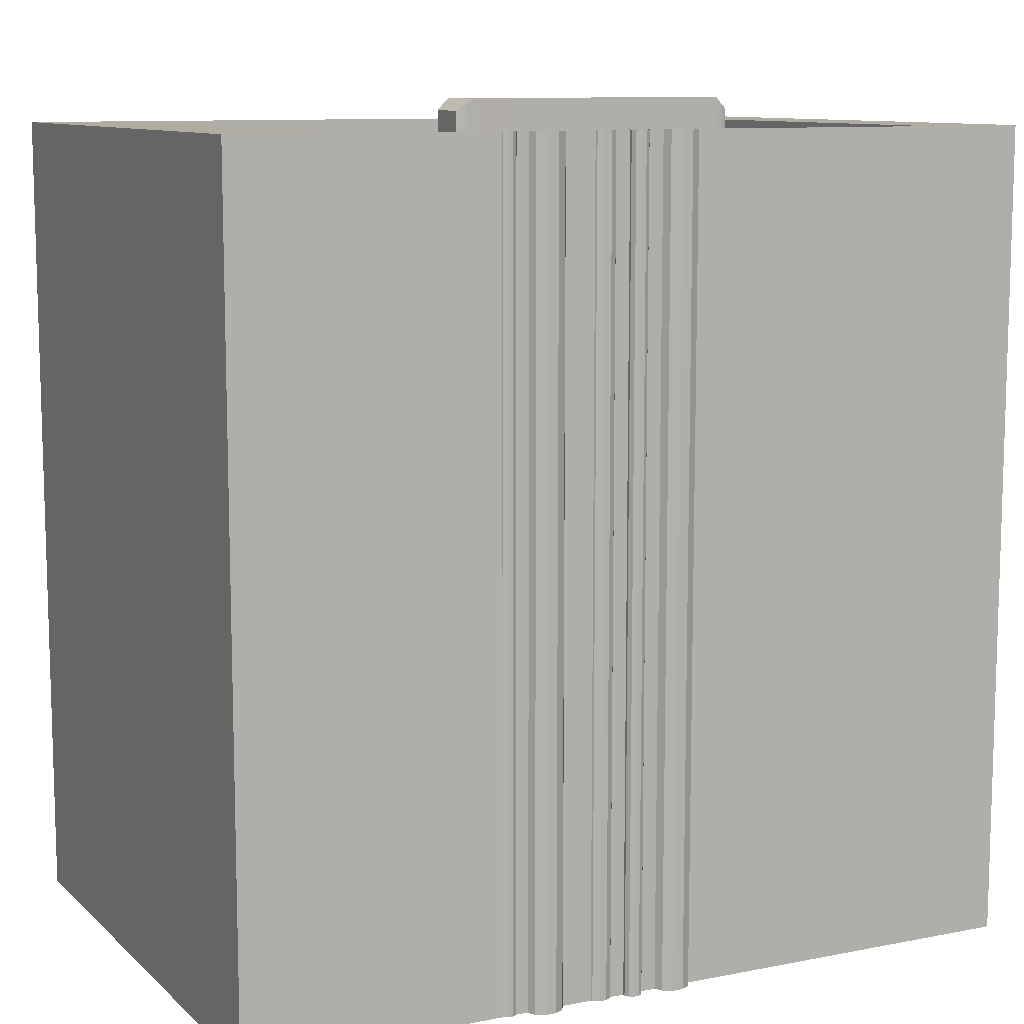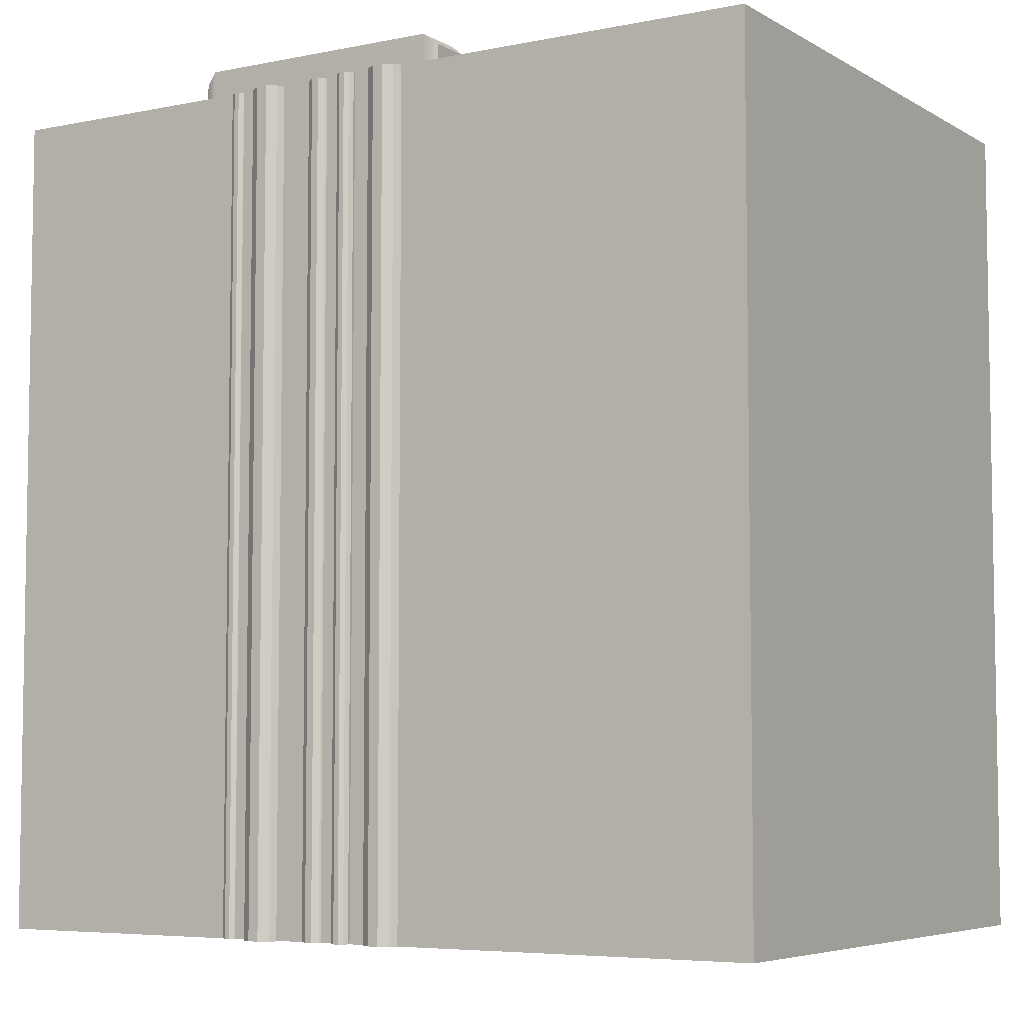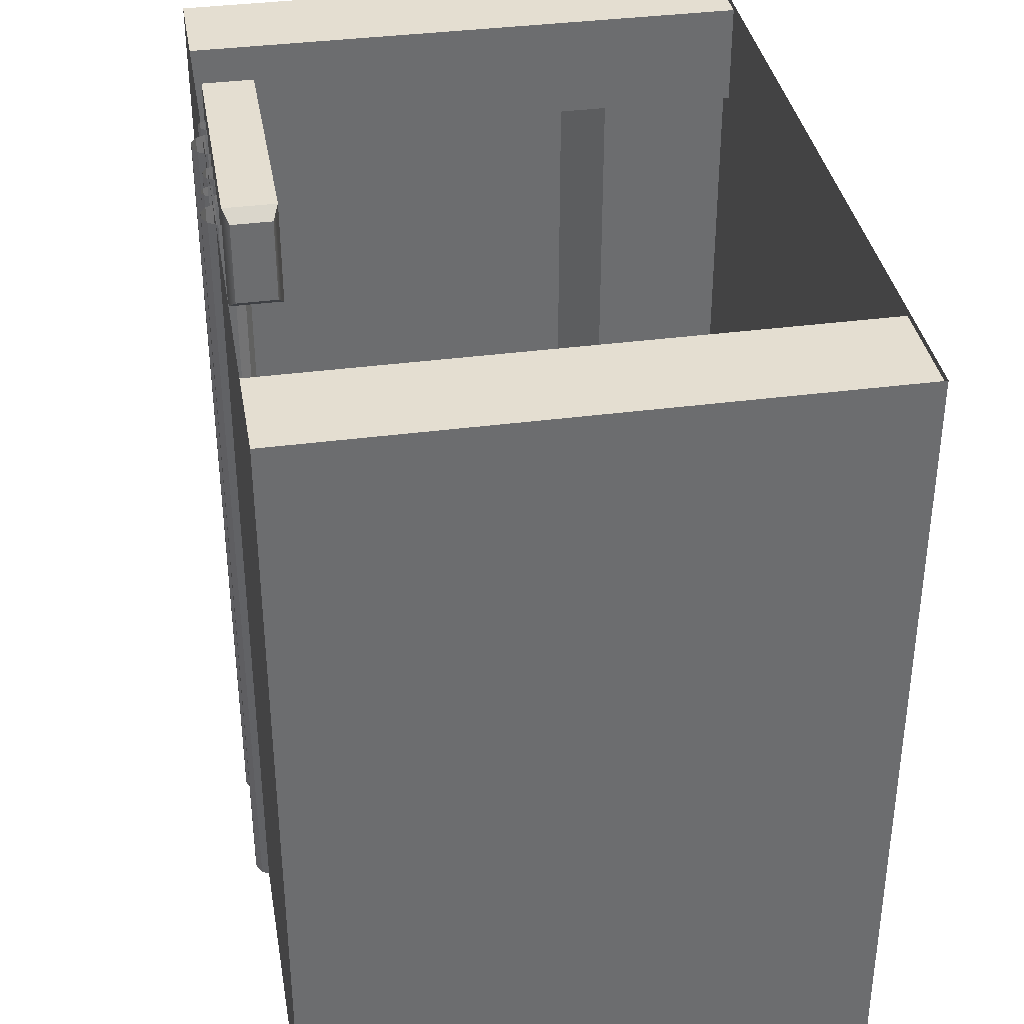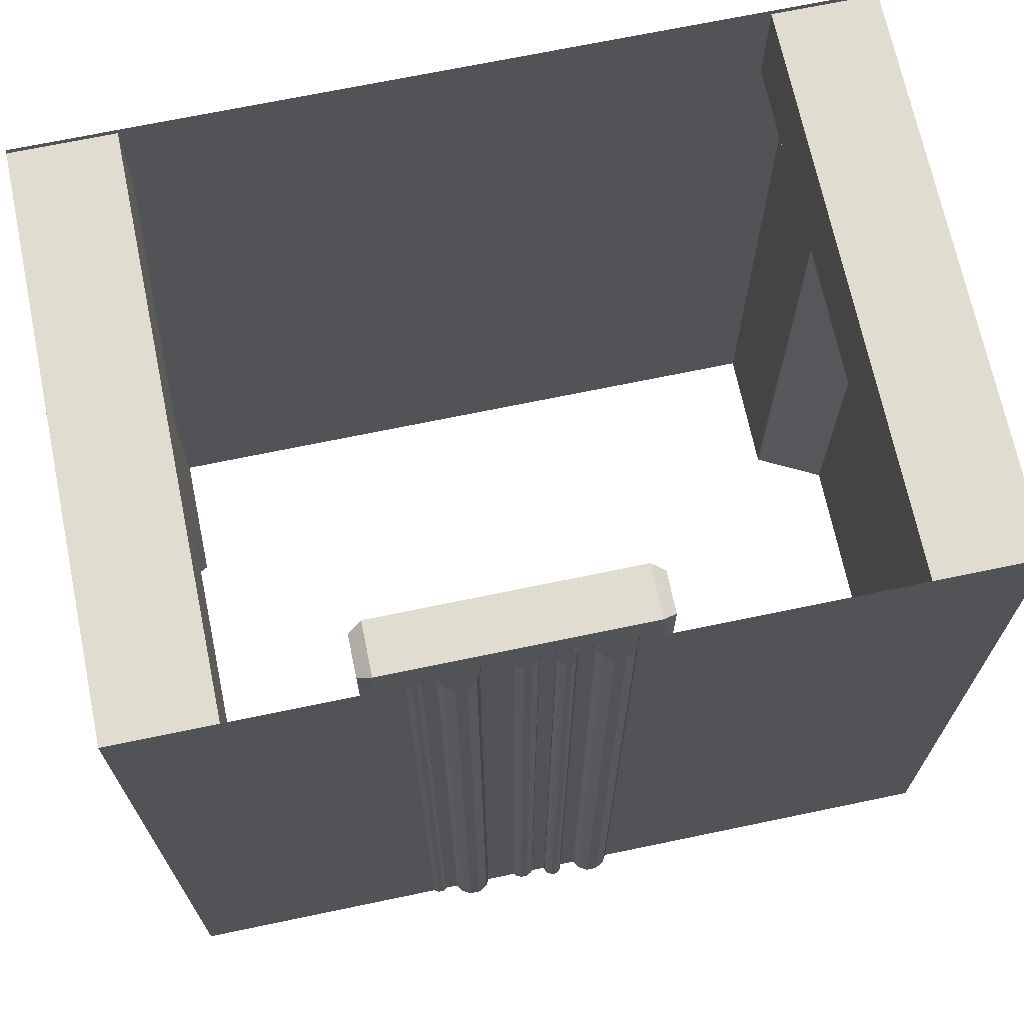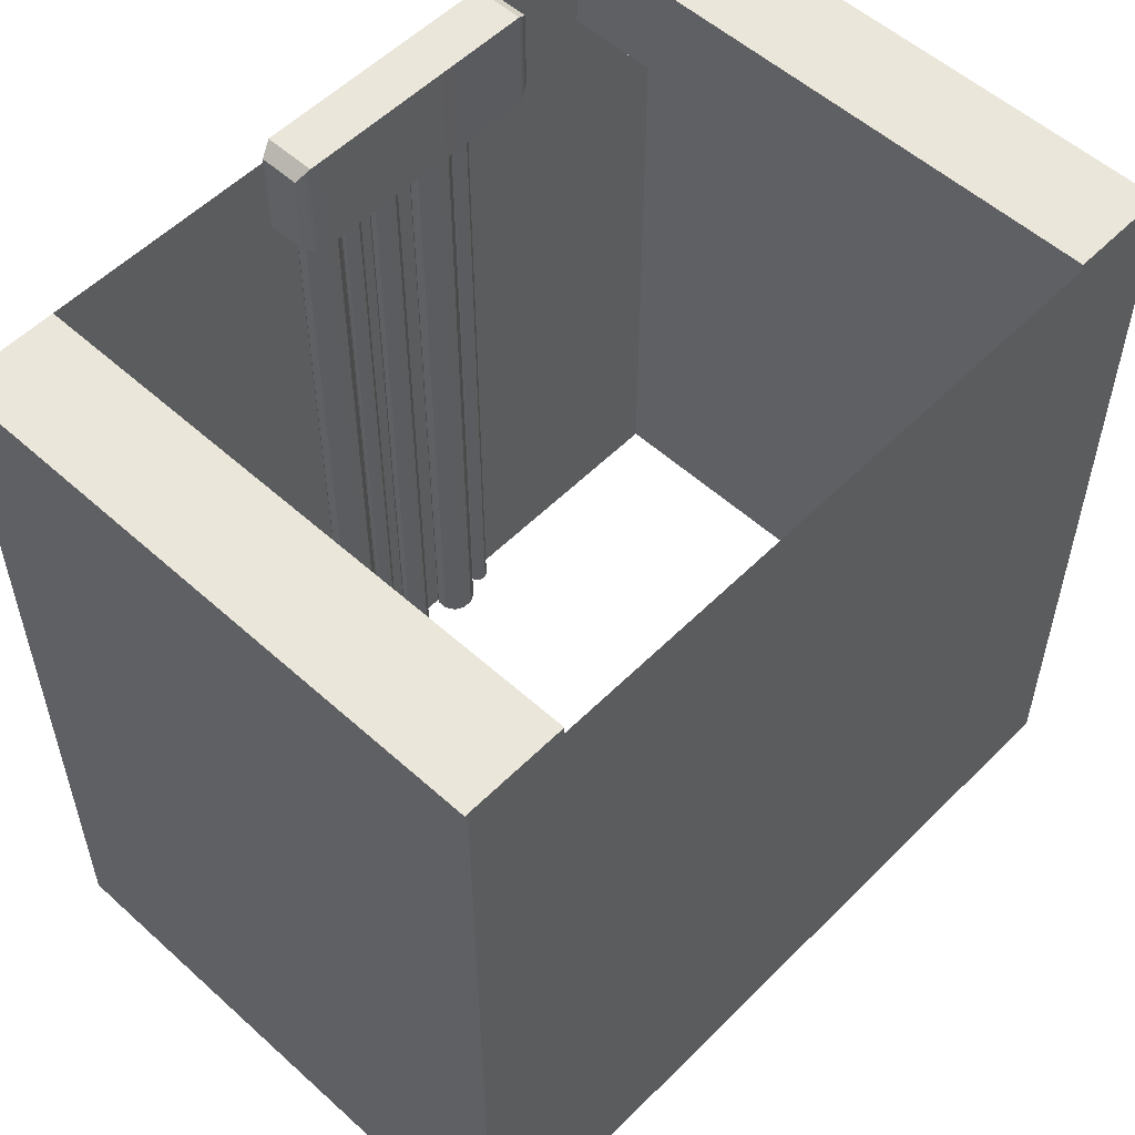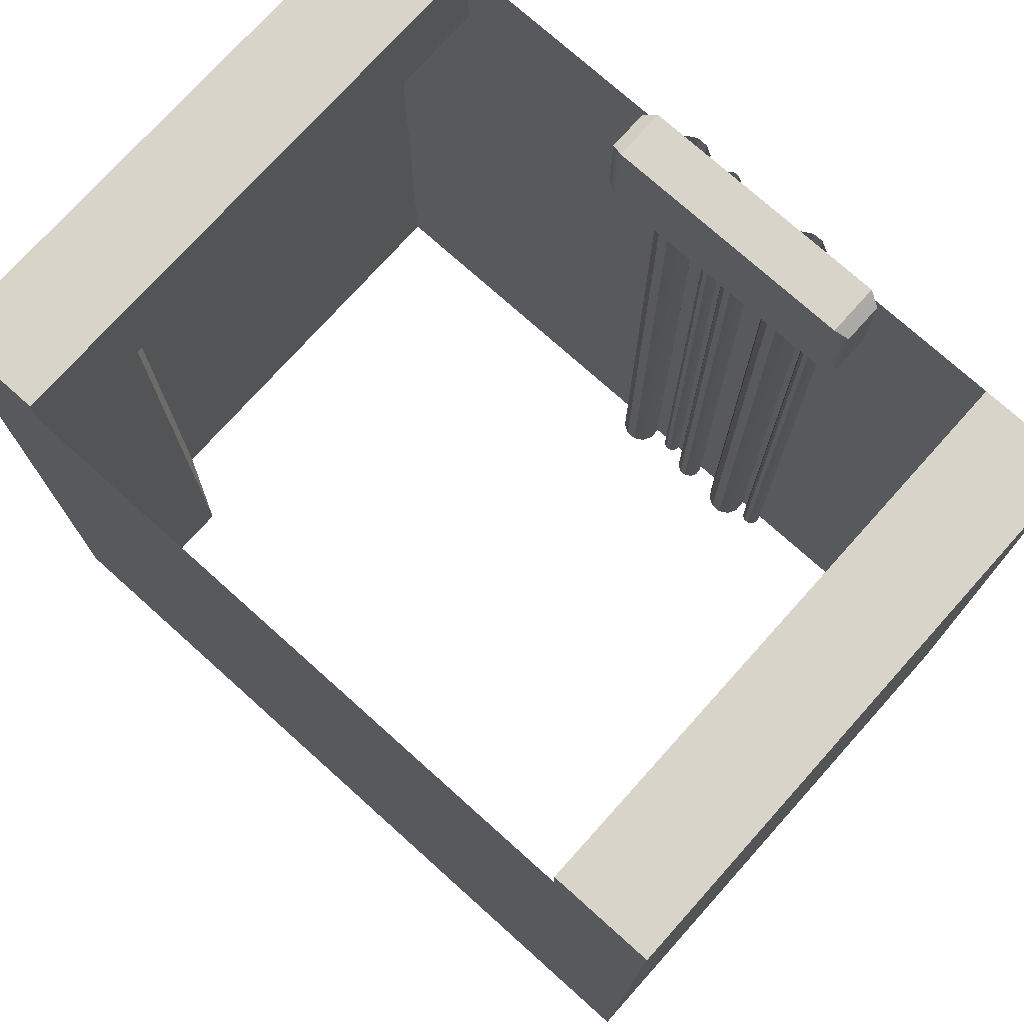
<metadata>
{"format":"obj","ext":"obj","renderer":"f3d","projection":"perspective","resolution":1024,"background":"white","views":[{"elev":10.1,"azim":153.5,"up":"+Z"},{"elev":-5.8,"azim":-148.3,"up":"+Z"},{"elev":36.5,"azim":-99.8,"up":"+Z"},{"elev":69.4,"azim":168.2,"up":"+Z"},{"elev":54.7,"azim":-46.4,"up":"+Z"},{"elev":75.0,"azim":41.9,"up":"+Z"}]}
</metadata>
<code>
g default
v -4 -0 12
v 4 -0 12
v -4 0 4
v 4 0 4
v -4 5.6 12
v -4 5.6 4
v 4 5.6 12
v 4 5.6 4
v 3.337 0 11
v 4 0 11
v 3.337 1.287 11
v 4 1.63 11
v 3.337 1.287 4
v 4 1.63 4
v 3.337 0 4
v 4 0 4
v -3.337 0 11
v -4 0 11
v -3.337 1.287 11
v -4 1.63 11
v -3.337 1.287 4
v -4 1.63 4
v -3.337 0 4
v -4 0 4
v -4 0.0334 12
v -3 0.0334 12
v -4 5.6 12
v -3 5.6 12
v -4 5.6 11
v -3 5.6 11
v -4 0.0334 11
v -3 0.0334 11
v 1.073 5.716 3.994
v 0.9694 5.716 3.994
v 0.8797 5.665 3.994
v 0.8279 5.575 3.994
v 0.8279 5.471 3.994
v 0.8797 5.382 3.994
v 0.9694 5.33 3.994
v 1.073 5.33 3.994
v 1.163 5.382 3.994
v 1.214 5.471 3.994
v 1.214 5.575 3.994
v 1.163 5.665 3.994
v 1.073 5.716 11.99
v 0.9694 5.716 11.99
v 0.8797 5.665 11.99
v 0.8279 5.575 11.99
v 0.8279 5.471 11.99
v 0.8797 5.382 11.99
v 0.9694 5.33 11.99
v 1.073 5.33 11.99
v 1.163 5.382 11.99
v 1.214 5.471 11.99
v 1.214 5.575 11.99
v 1.163 5.665 11.99
v 0.1367 5.69 4
v 0.08838 5.69 4
v 0.0465 5.666 4
v 0.02233 5.624 4
v 0.02233 5.576 4
v 0.0465 5.534 4
v 0.08838 5.51 4
v 0.1367 5.51 4
v 0.1786 5.534 4
v 0.2028 5.576 4
v 0.2028 5.624 4
v 0.1786 5.666 4
v 0.1367 5.69 12
v 0.08838 5.69 12
v 0.0465 5.666 12
v 0.02233 5.624 12
v 0.02233 5.576 12
v 0.0465 5.534 12
v 0.08838 5.51 12
v 0.1367 5.51 12
v 0.1786 5.534 12
v 0.2028 5.576 12
v 0.2028 5.624 12
v 0.1786 5.666 12
v 1.415 5.628 4
v 1.367 5.628 4
v 1.325 5.604 4
v 1.301 5.562 4
v 1.301 5.514 4
v 1.325 5.472 4
v 1.367 5.448 4
v 1.415 5.448 4
v 1.457 5.472 4
v 1.481 5.514 4
v 1.481 5.562 4
v 1.457 5.604 4
v 1.415 5.628 12
v 1.367 5.628 12
v 1.325 5.604 12
v 1.301 5.562 12
v 1.301 5.514 12
v 1.325 5.472 12
v 1.367 5.448 12
v 1.415 5.448 12
v 1.457 5.472 12
v 1.481 5.514 12
v 1.481 5.562 12
v 1.457 5.604 12
v -0.264 5.722 4
v -0.3675 5.722 4
v -0.4572 5.671 4
v -0.509 5.581 4
v -0.509 5.477 4
v -0.4572 5.388 4
v -0.3675 5.336 4
v -0.264 5.336 4
v -0.1743 5.388 4
v -0.1225 5.477 4
v -0.1225 5.581 4
v -0.1743 5.671 4
v -0.264 5.722 12
v -0.3675 5.722 12
v -0.4572 5.671 12
v -0.509 5.581 12
v -0.509 5.477 12
v -0.4572 5.388 12
v -0.3675 5.336 12
v -0.264 5.336 12
v -0.1743 5.388 12
v -0.1225 5.477 12
v -0.1225 5.581 12
v -0.1743 5.671 12
v 0.4805 5.651 4
v 0.4118 5.651 4
v 0.3523 5.617 4
v 0.318 5.557 4
v 0.318 5.489 4
v 0.3523 5.429 4
v 0.4118 5.395 4
v 0.4805 5.395 4
v 0.5399 5.429 4
v 0.5743 5.489 4
v 0.5743 5.557 4
v 0.5399 5.617 4
v 0.4805 5.651 12
v 0.4118 5.651 12
v 0.3523 5.617 12
v 0.318 5.557 12
v 0.318 5.489 12
v 0.3523 5.429 12
v 0.4118 5.395 12
v 0.4805 5.395 12
v 0.5399 5.429 12
v 0.5743 5.489 12
v 0.5743 5.557 12
v 0.5399 5.617 12
v -0.7038 5.056 12.27
v 1.716 5.056 12.27
v -0.7038 5.552 12.27
v 1.716 5.552 12.27
v -0.7038 5.552 11.27
v 1.716 5.552 11.27
v -0.7038 5.056 11.27
v 1.716 5.056 11.27
v 1.843 5.112 11.37
v 1.843 5.112 12.17
v 1.843 5.495 11.37
v 1.843 5.495 12.17
v -0.8311 5.112 11.37
v -0.8311 5.112 12.17
v -0.8311 5.495 12.17
v -0.8311 5.495 11.37
v 3 0.0334 12
v 4 0.0334 12
v 3 5.6 12
v 4 5.6 12
v 3 5.6 11
v 4 5.6 11
v 3 0.0334 11
v 4 0.0334 11
g Hallway_Straight
f 1 2 4 3
f 1 3 6 5
f 4 2 7 8
f 5 6 8 7
f 9 10 12 11
f 11 12 14 13
f 13 14 16 15
f 15 16 10 9
f 10 16 14 12
f 15 9 11 13
f 17 19 20 18
f 19 21 22 20
f 21 23 24 22
f 23 17 18 24
f 18 20 22 24
f 23 21 19 17
f 25 26 28 27
f 27 28 30 29
f 29 30 32 31
f 31 32 26 25
f 26 32 30 28
f 31 25 27 29
f 33 34 46 45
f 34 35 47 46
f 35 36 48 47
f 36 37 49 48
f 37 38 50 49
f 38 39 51 50
f 39 40 52 51
f 40 41 53 52
f 41 42 54 53
f 42 43 55 54
f 43 44 56 55
f 44 33 45 56
f 57 58 70 69
f 58 59 71 70
f 59 60 72 71
f 60 61 73 72
f 61 62 74 73
f 62 63 75 74
f 63 64 76 75
f 64 65 77 76
f 65 66 78 77
f 66 67 79 78
f 67 68 80 79
f 68 57 69 80
f 81 82 94 93
f 82 83 95 94
f 83 84 96 95
f 84 85 97 96
f 85 86 98 97
f 86 87 99 98
f 87 88 100 99
f 88 89 101 100
f 89 90 102 101
f 90 91 103 102
f 91 92 104 103
f 92 81 93 104
f 105 106 118 117
f 106 107 119 118
f 107 108 120 119
f 108 109 121 120
f 109 110 122 121
f 110 111 123 122
f 111 112 124 123
f 112 113 125 124
f 113 114 126 125
f 114 115 127 126
f 115 116 128 127
f 116 105 117 128
f 129 130 142 141
f 130 131 143 142
f 131 132 144 143
f 132 133 145 144
f 133 134 146 145
f 134 135 147 146
f 135 136 148 147
f 136 137 149 148
f 137 138 150 149
f 138 139 151 150
f 139 140 152 151
f 140 129 141 152
f 153 154 156 155
f 155 156 158 157
f 157 158 160 159
f 159 160 154 153
f 162 161 163 164
f 165 166 167 168
f 154 160 161 162
f 160 158 163 161
f 158 156 164 163
f 156 154 162 164
f 159 153 166 165
f 153 155 167 166
f 155 157 168 167
f 157 159 165 168
f 169 170 172 171
f 171 172 174 173
f 173 174 176 175
f 175 176 170 169
f 170 176 174 172
f 175 169 171 173

</code>
